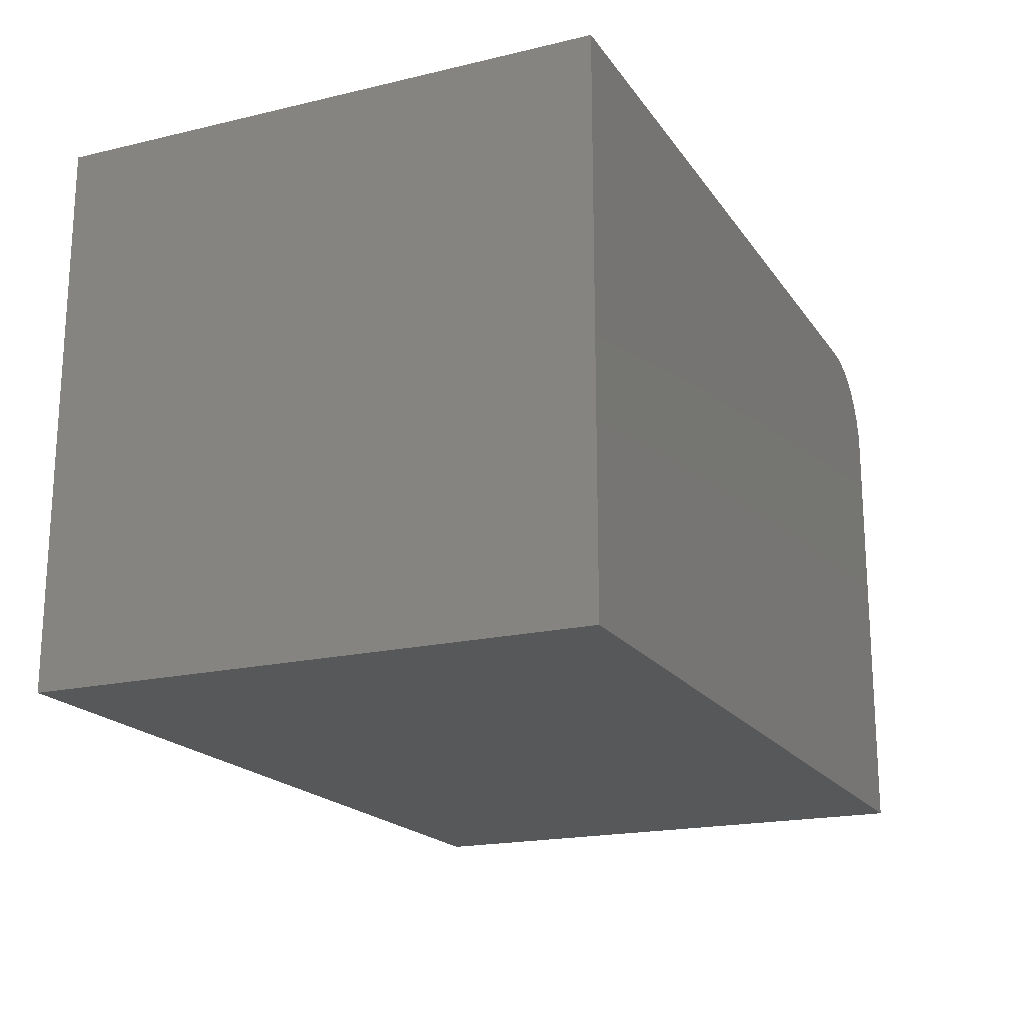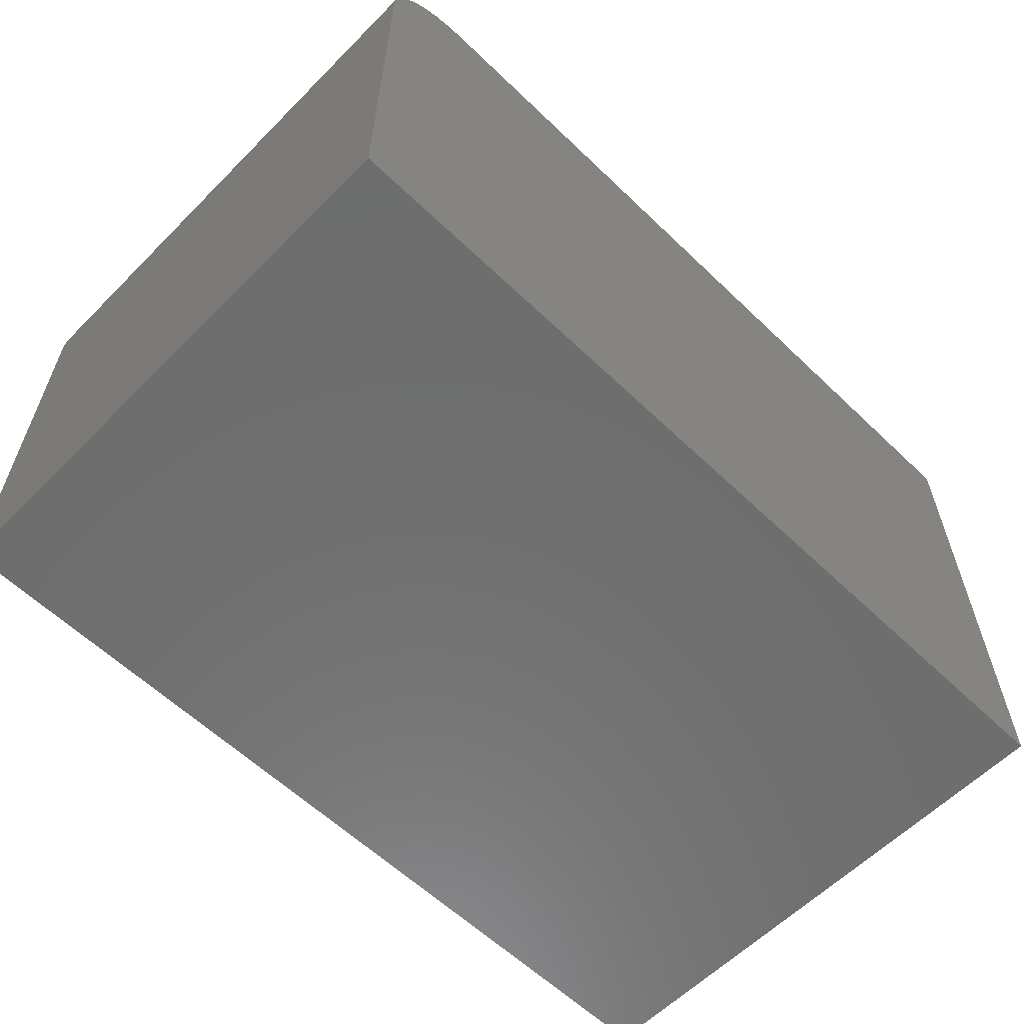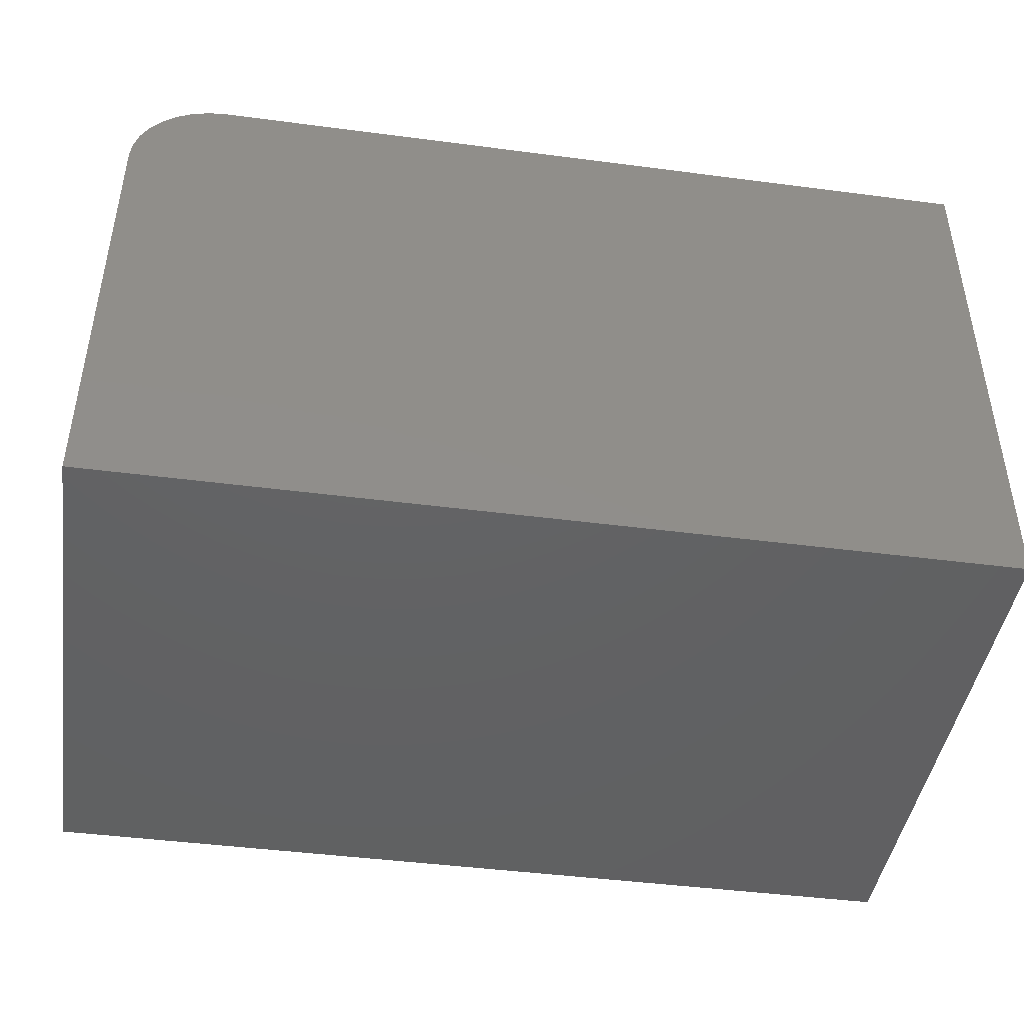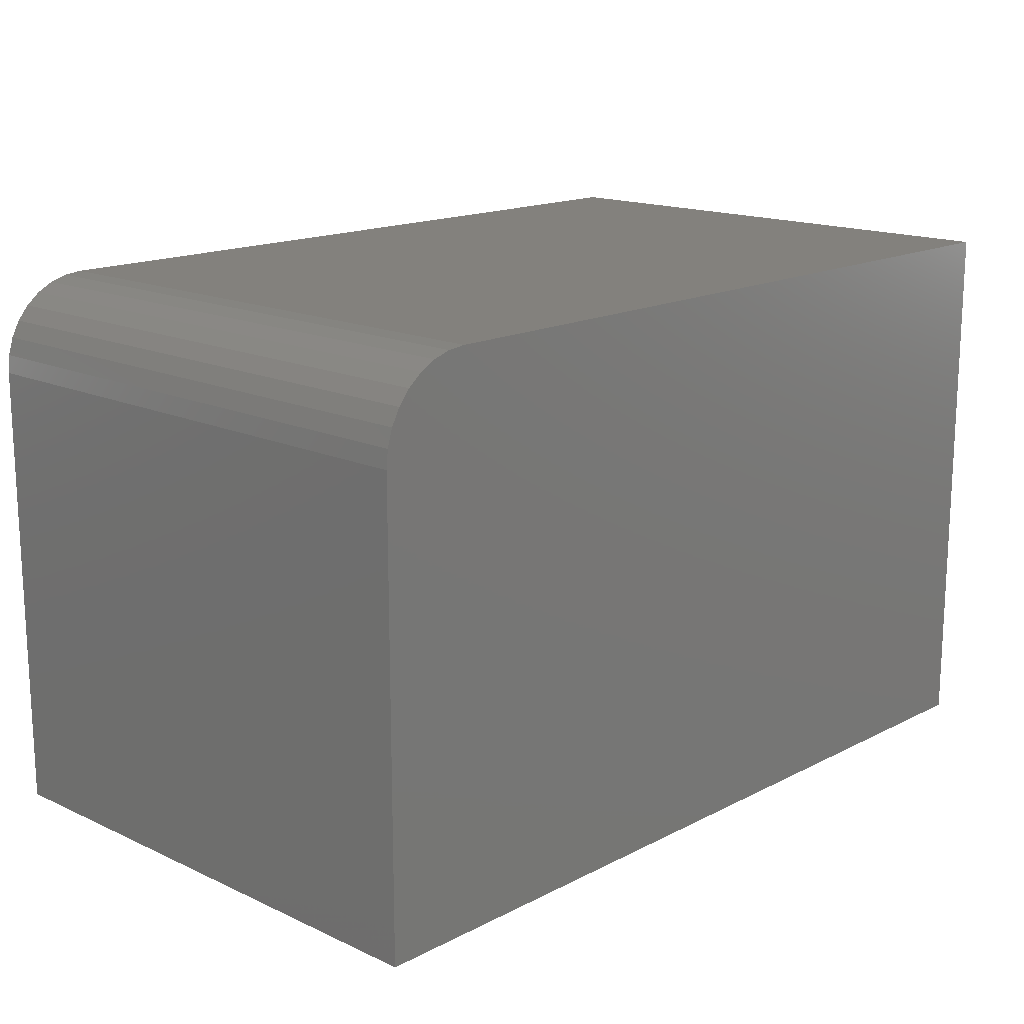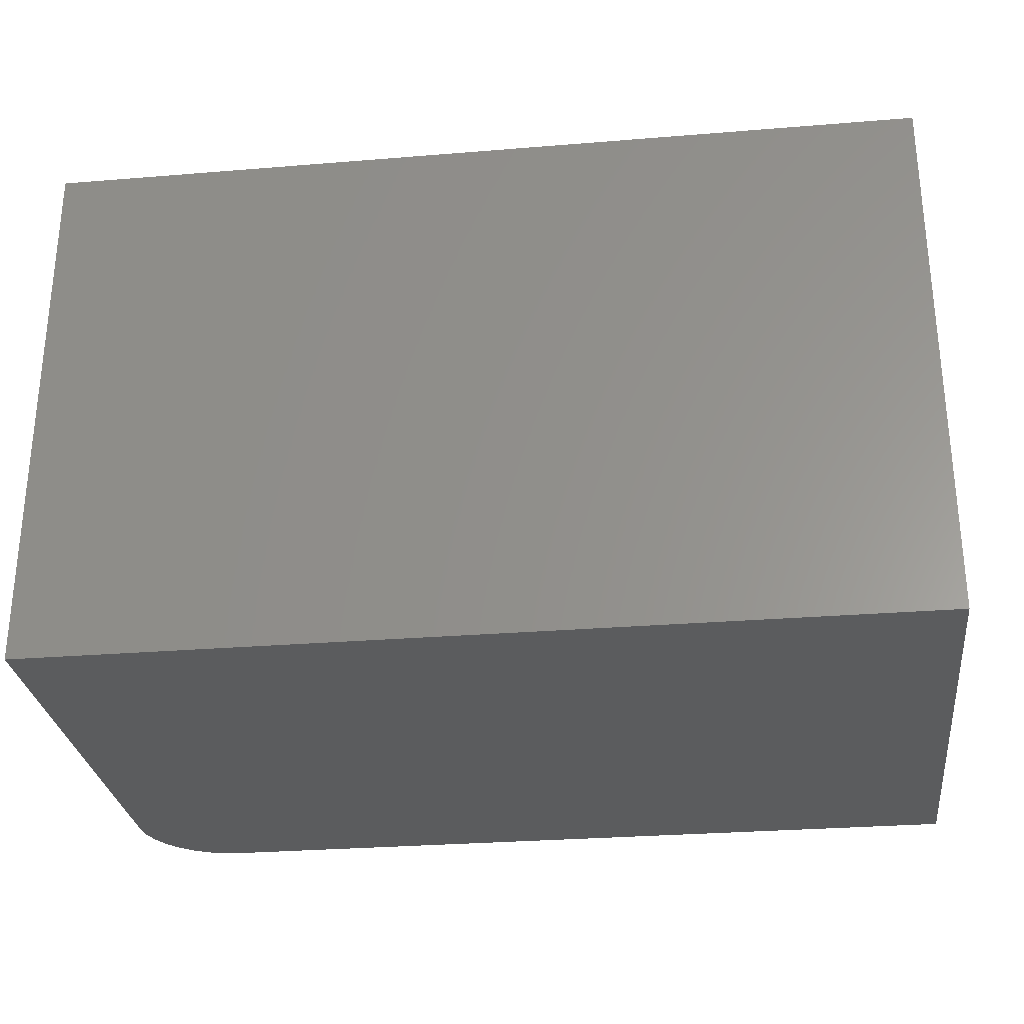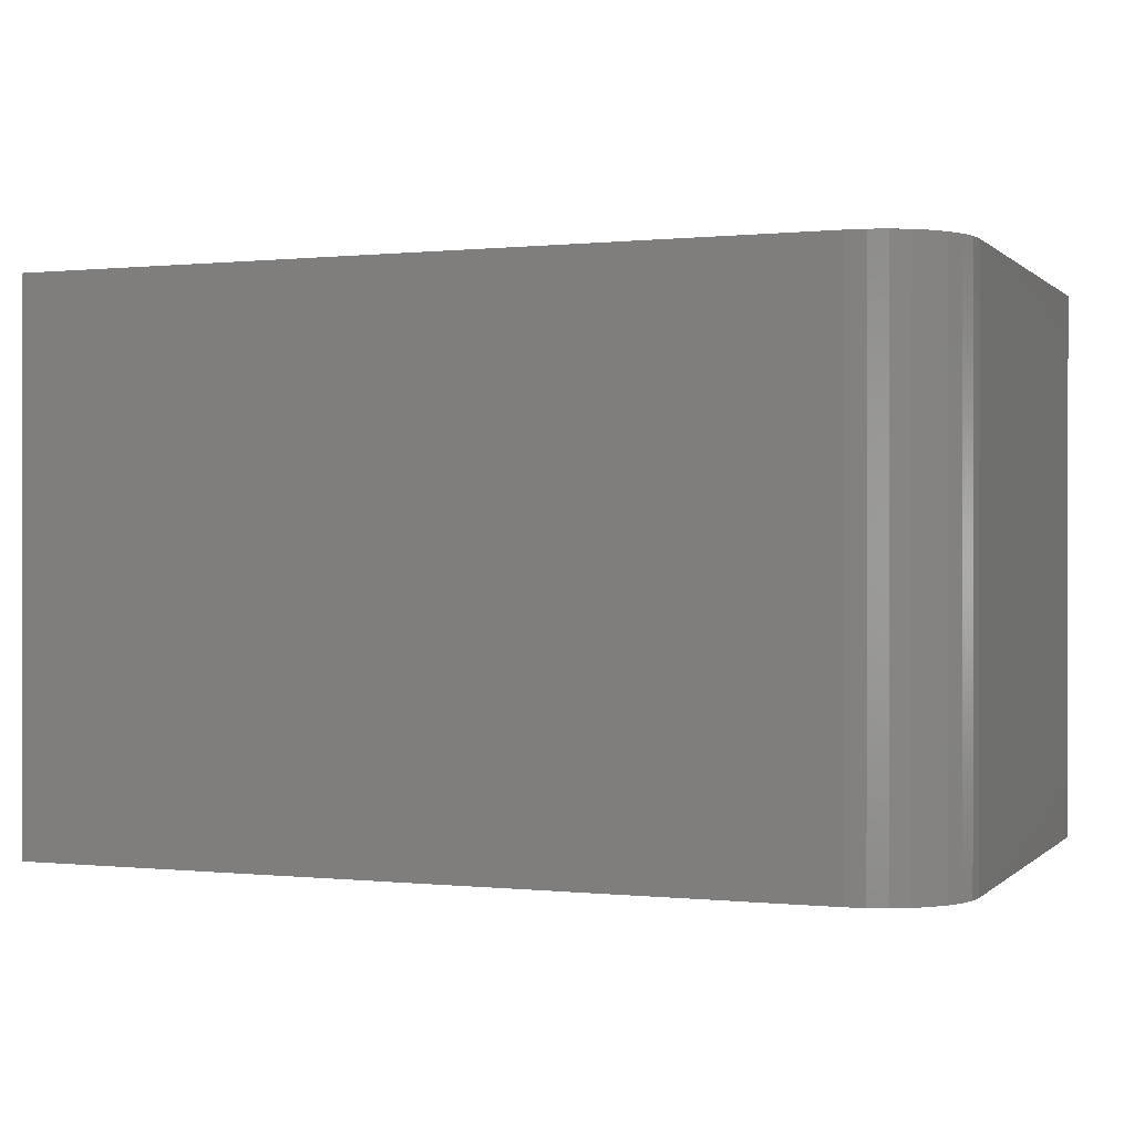
<metadata>
{"format":"stl","ext":"stl","renderer":"f3d","projection":"perspective","resolution":1024,"background":"white","views":[{"elev":-19.0,"azim":-65.8,"up":"+Z"},{"elev":-60.0,"azim":135.6,"up":"+Z"},{"elev":-44.2,"azim":171.3,"up":"+Z"},{"elev":16.0,"azim":133.5,"up":"+Z"},{"elev":-28.7,"azim":-173.0,"up":"+Y"},{"elev":0.2,"azim":21.3,"up":"+Y"}]}
</metadata>
<code>
# stl→obj: 24 verts, 44 faces
v 2.852e-17 -0.4688 0.4658
v 0 -0.4688 0
v 0.75 -0.4688 -4.592e-17
v 0.75 -0.4688 0.3877
v 0.7485 -0.4688 0.4029
v 0.7441 -0.4688 0.4176
v 0.7368 -0.4688 0.4311
v 0.7271 -0.4688 0.4429
v 0.7153 -0.4688 0.4526
v 0.7018 -0.4688 0.4598
v 0.6871 -0.4688 0.4643
v 0.6719 -0.4688 0.4658
v 2.852e-17 0 0.4658
v 0.6719 0 0.4658
v 0.6871 0 0.4643
v 0.7018 0 0.4598
v 0.7153 0 0.4526
v 0.7271 0 0.4429
v 0.7368 0 0.4311
v 0.7441 0 0.4176
v 0.7485 0 0.4029
v 0.75 0 0.3877
v 0.75 0 -4.592e-17
v 0 0 0
f 1 2 3
f 1 3 4
f 1 4 5
f 1 5 6
f 1 6 7
f 1 7 8
f 1 8 9
f 1 9 10
f 1 10 11
f 1 11 12
f 13 14 15
f 13 15 16
f 13 16 17
f 13 17 18
f 13 18 19
f 13 19 20
f 13 20 21
f 13 21 22
f 13 22 23
f 13 23 24
f 12 14 1
f 1 14 13
f 23 22 3
f 3 22 4
f 14 12 15
f 15 12 11
f 15 11 16
f 16 11 10
f 16 10 17
f 17 10 9
f 17 9 18
f 18 9 8
f 18 8 19
f 19 8 7
f 19 7 20
f 20 7 6
f 20 6 21
f 21 6 5
f 21 5 22
f 22 5 4
f 13 24 1
f 1 24 2
f 2 24 3
f 3 24 23

</code>
